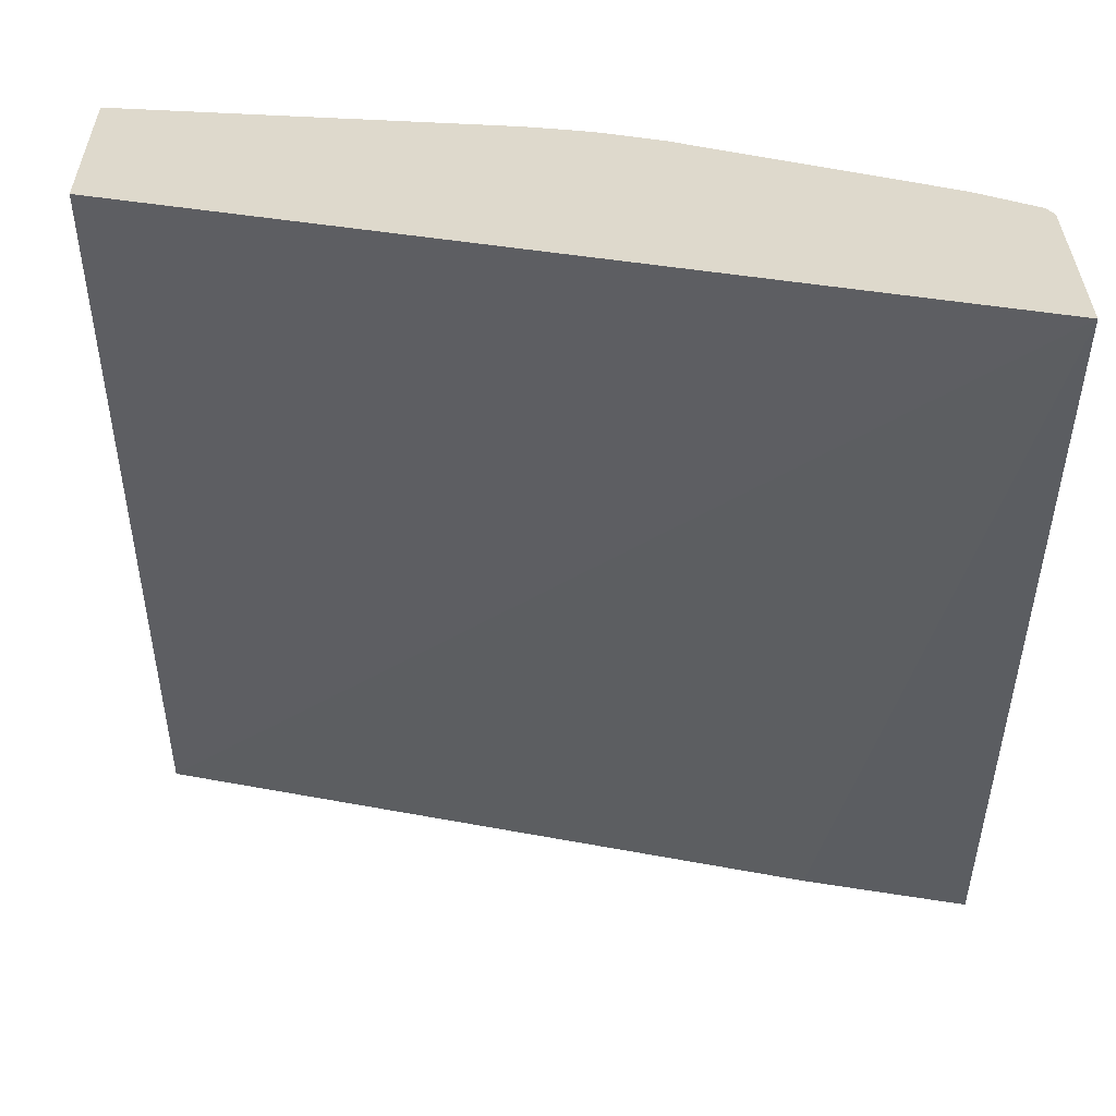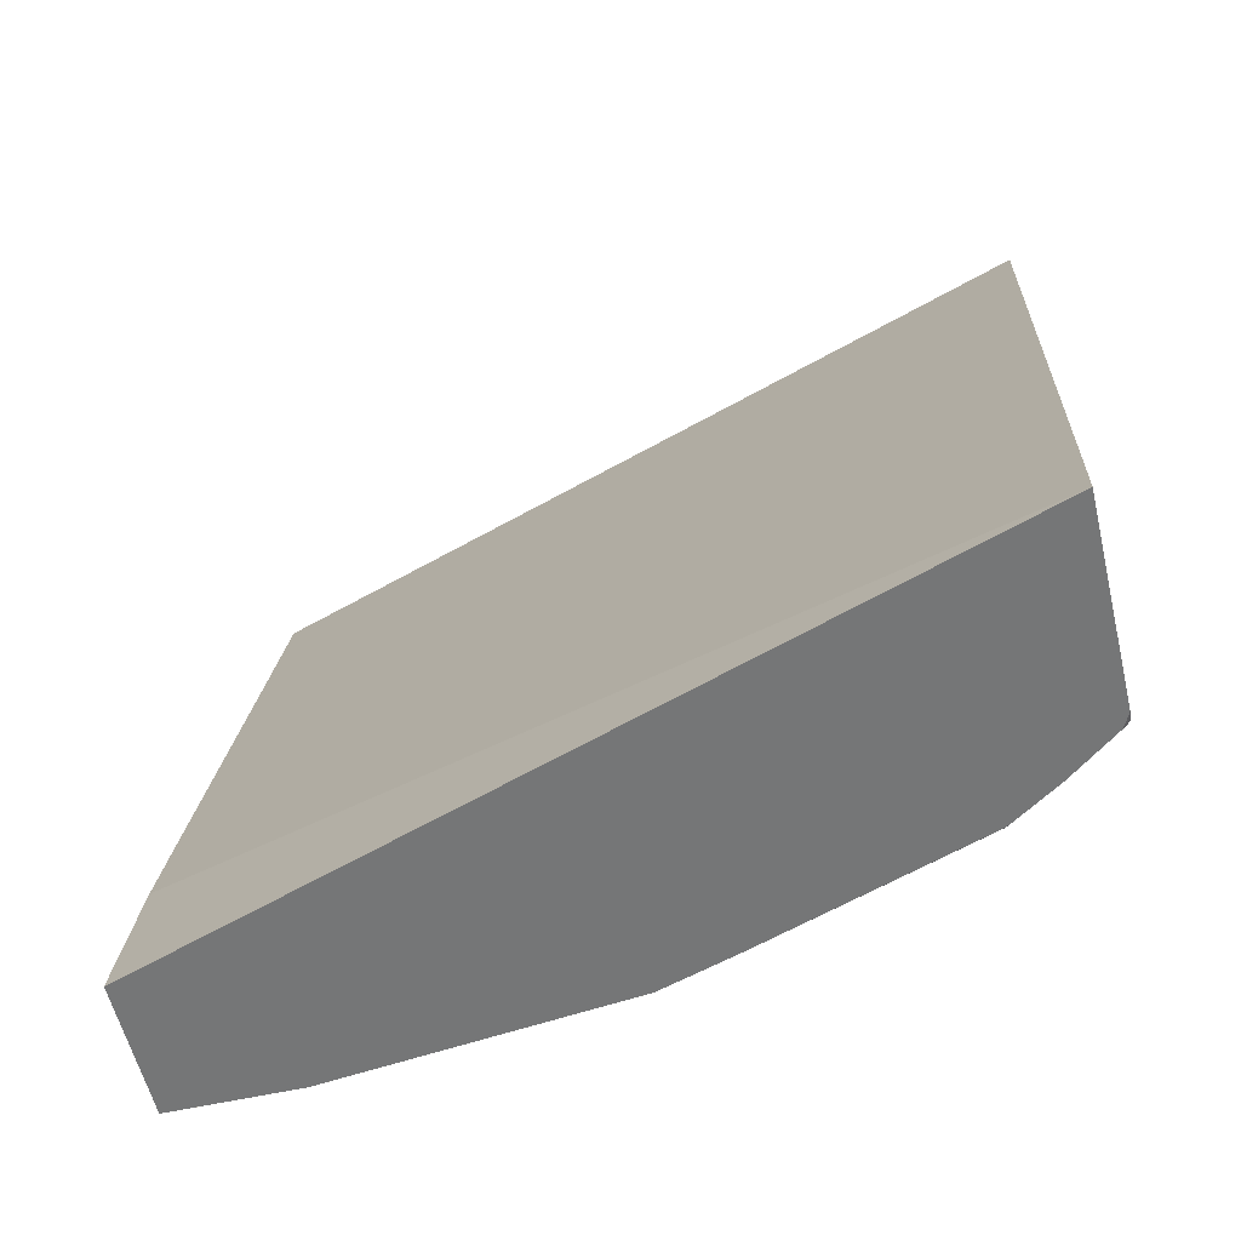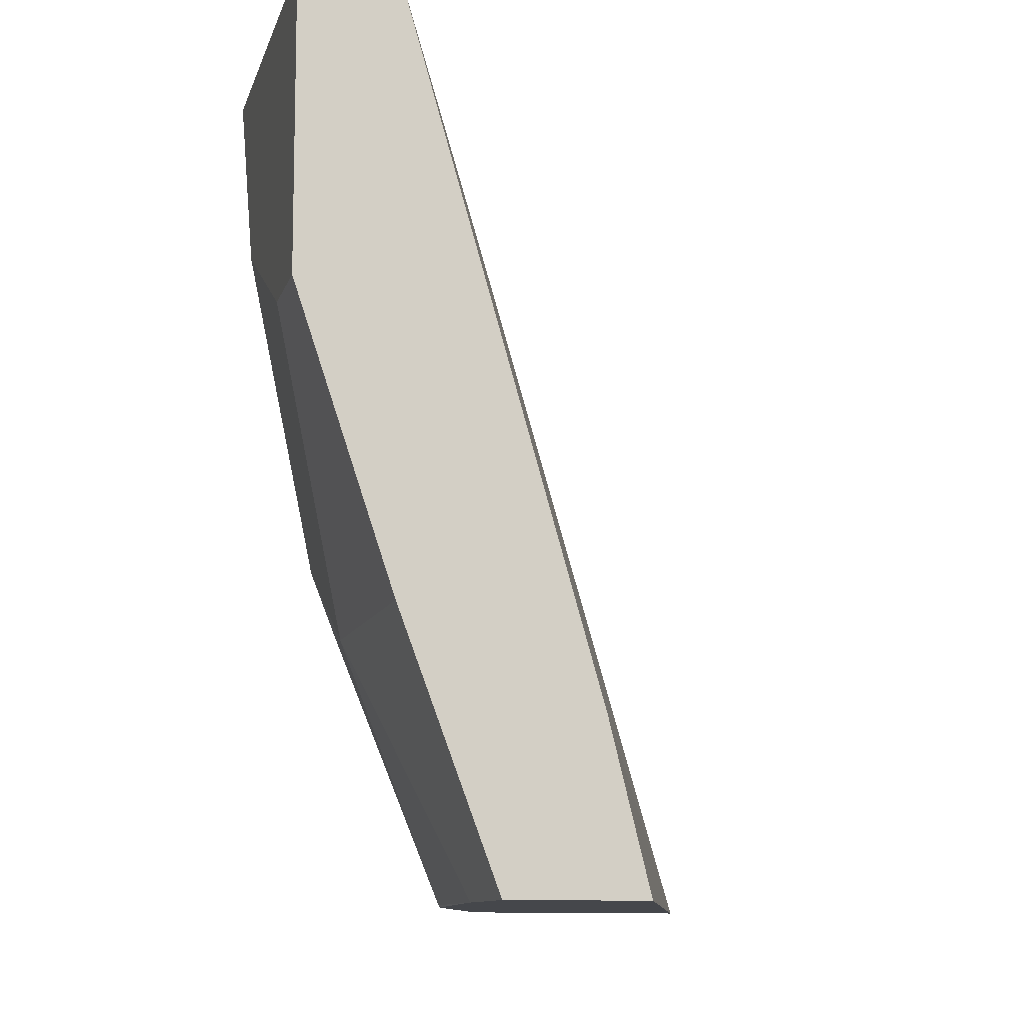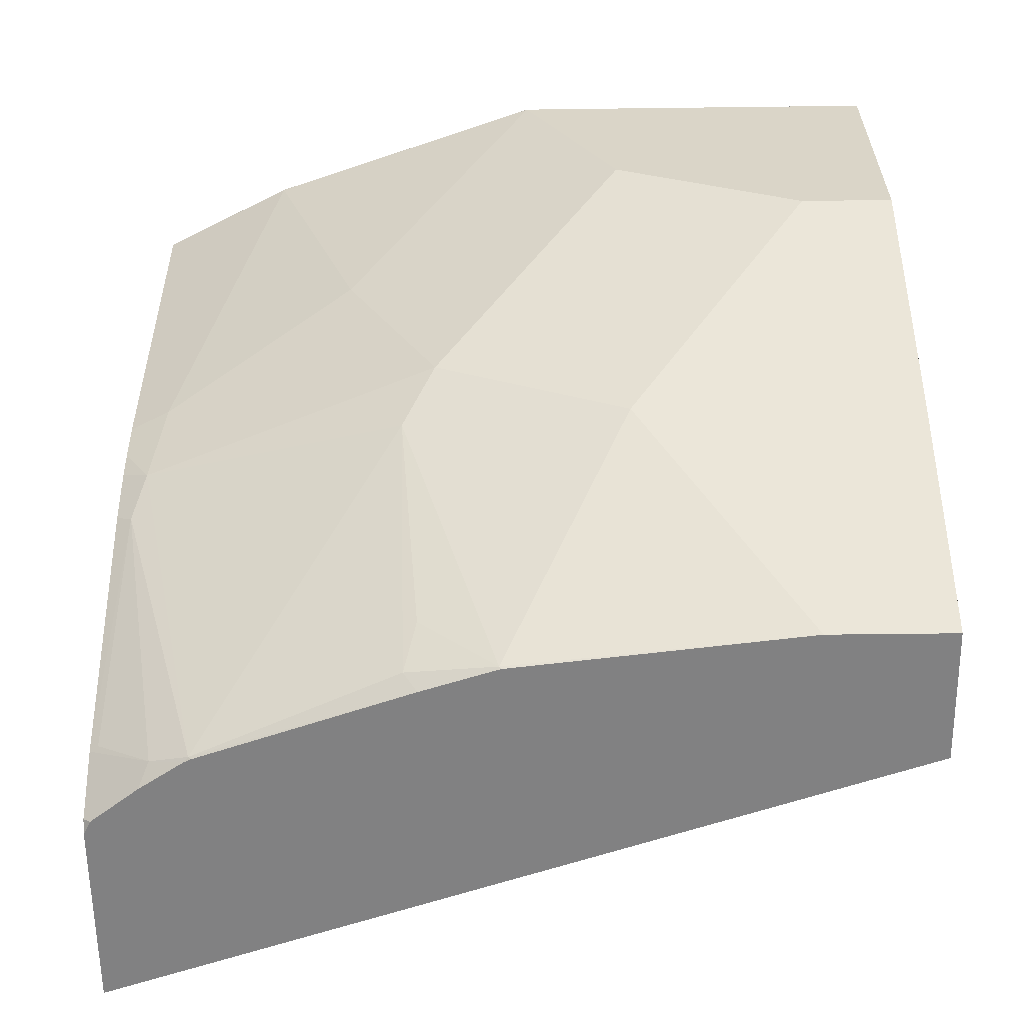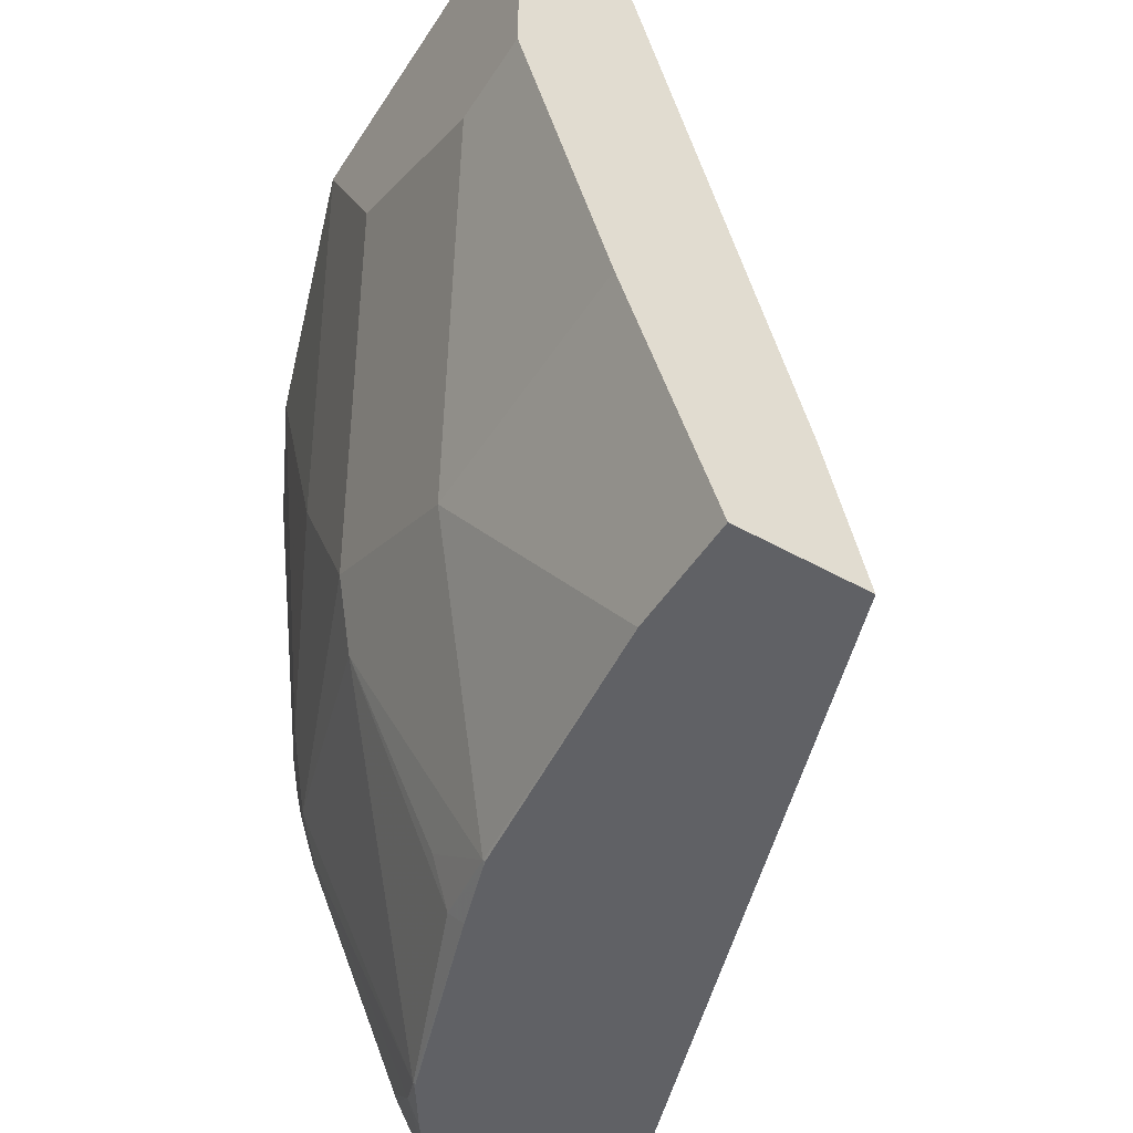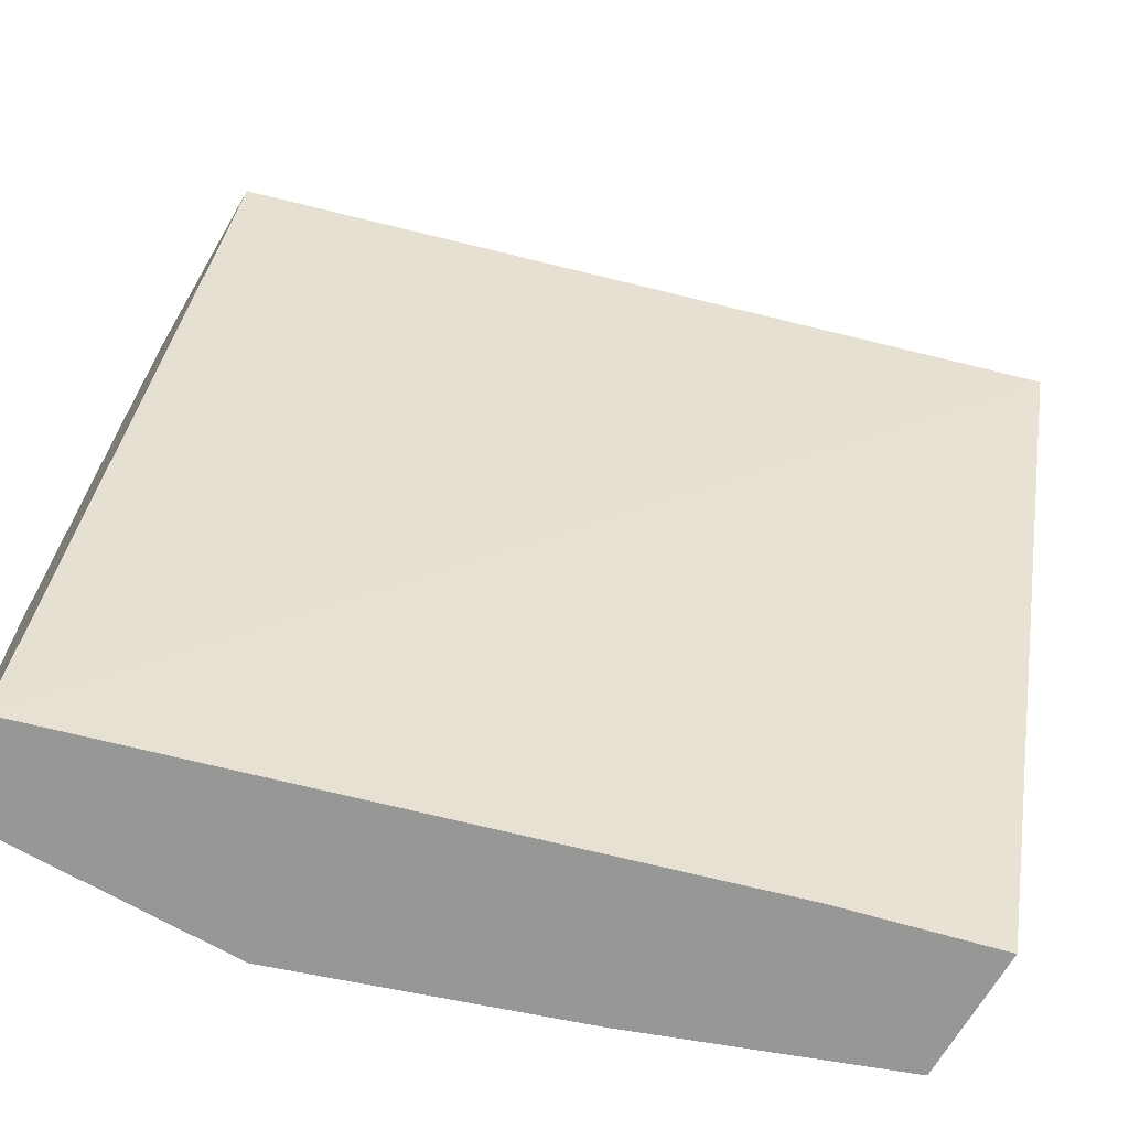
<metadata>
{"format":"obj","ext":"obj","renderer":"f3d","projection":"perspective","resolution":1024,"background":"white","views":[{"elev":31.9,"azim":89.5,"up":"+Y"},{"elev":-56.7,"azim":103.2,"up":"+Z"},{"elev":-10.4,"azim":-13.8,"up":"+Z"},{"elev":-60.4,"azim":-89.3,"up":"+Z"},{"elev":-49.5,"azim":-31.7,"up":"+Z"},{"elev":-68.1,"azim":59.8,"up":"+Y"}]}
</metadata>
<code>
v -0.6413 -0.3011 -0.3279
v -0.6413 -0.2524 -0.3279
v -0.5879 -0.3011 -0.3279
v -0.6791 -0.3011 -0.2263
v -0.6287 -0.1383 -0.3269
v -0.6283 -0.1393 -0.3279
v -0.6791 -0.1886 -0.2263
v -0.6665 -0.1761 -0.2515
v -0.4812 0.01597 -0.3279
v -0.5887 -0.3011 -0.3246
v -0.7168 -0.3011 -0.1132
v -0.6319 -0.1085 -0.3018
v -0.6225 -0.1038 -0.3207
v -0.6276 -0.1369 -0.3279
v -0.6665 -0.1006 -0.2138
v -0.7168 -0.2641 -0.1132
v -0.7168 -0.1886 -0.07547
v -0.6791 -0.1132 -0.1886
v -0.6036 -0.3011 -0.2641
v -0.5573 0.01597 -0.3279
v -0.5768 0.01597 9.922e-05
v -0.6791 -0.3011 9.922e-05
v -0.7168 -0.3011 9.922e-05
v -0.591 -0.02515 -0.3269
v -0.6189 -0.1092 -0.3279
v -0.6319 0.004706 -0.1886
v -0.7168 -0.1509 -2.919e-05
v -0.6791 -0.07546 -0.1132
v -0.6696 -0.07074 -0.1509
v -0.563 0.01309 -0.3279
v -0.5623 0.01597 -0.3253
v -0.6522 0.01597 9.922e-05
v -0.7168 -0.1886 9.922e-05
v -0.5848 -0.009447 -0.3207
v -0.5892 -0.02332 -0.3279
v -0.5906 -0.02608 -0.3279
v -0.6225 0.009423 -0.2075
v -0.6413 -1.196e-05 -0.1509
v -0.6333 0.01597 -0.1509
v -0.6302 0.01597 -0.1678
v -0.6274 0.01597 -0.1796
v -0.6198 0.01597 -0.2023
v -0.7167 -0.1509 9.922e-05
v -0.7167 -0.1508 9.922e-05
v -0.679 -0.03763 9.922e-05
v -0.6791 -0.03775 -2.919e-05
v -0.5775 -0.005847 -0.3279
v -0.576 0.01597 -0.3018
v -0.6539 0.01253 9.922e-05
v -0.6522 0.01597 -2.919e-05
v -0.5785 0.01256 -0.3018
v -0.6665 -0.01258 -2.919e-05
f 21 23 22
f 24 34 35
f 24 35 36
f 24 36 25
f 26 39 40
f 24 37 34
f 26 29 38
f 21 33 23
f 26 38 39
f 24 26 37
f 21 43 33
f 18 29 26
f 21 45 44
f 21 49 45
f 21 32 49
f 20 30 31
f 18 28 29
f 17 28 18
f 17 27 28
f 15 26 24
f 15 18 26
f 13 15 24
f 21 44 43
f 26 40 41
f 45 50 52
f 26 42 37
f 13 25 14
f 45 49 50
f 39 52 50
f 39 46 52
f 38 46 39
f 37 48 51
f 37 42 48
f 34 37 51
f 34 47 35
f 34 51 48
f 26 41 42
f 32 50 49
f 31 34 48
f 30 47 31
f 28 46 38
f 28 38 29
f 27 46 28
f 27 45 46
f 27 44 45
f 27 43 44
f 45 52 46
f 27 33 43
f 31 47 34
f 13 24 25
f 2 8 5
f 11 17 16
f 3 9 10
f 2 7 8
f 2 5 6
f 1 7 2
f 1 4 7
f 1 11 4
f 1 23 11
f 1 22 23
f 1 19 22
f 1 10 19
f 1 9 3
f 1 20 9
f 1 30 20
f 1 47 30
f 1 35 47
f 1 36 35
f 1 25 36
f 1 14 25
f 1 6 14
f 1 2 6
f 12 15 13
f 4 11 16
f 4 16 7
f 1 3 10
f 5 13 14
f 11 27 17
f 5 12 13
f 11 33 27
f 11 23 33
f 9 22 19
f 9 21 22
f 9 32 21
f 9 39 50
f 9 40 39
f 9 41 40
f 9 42 41
f 9 50 32
f 9 48 42
f 9 31 48
f 9 20 31
f 9 19 10
f 5 14 6
f 7 15 8
f 7 18 15
f 7 17 18
f 7 16 17
f 5 15 12
f 5 8 15

</code>
